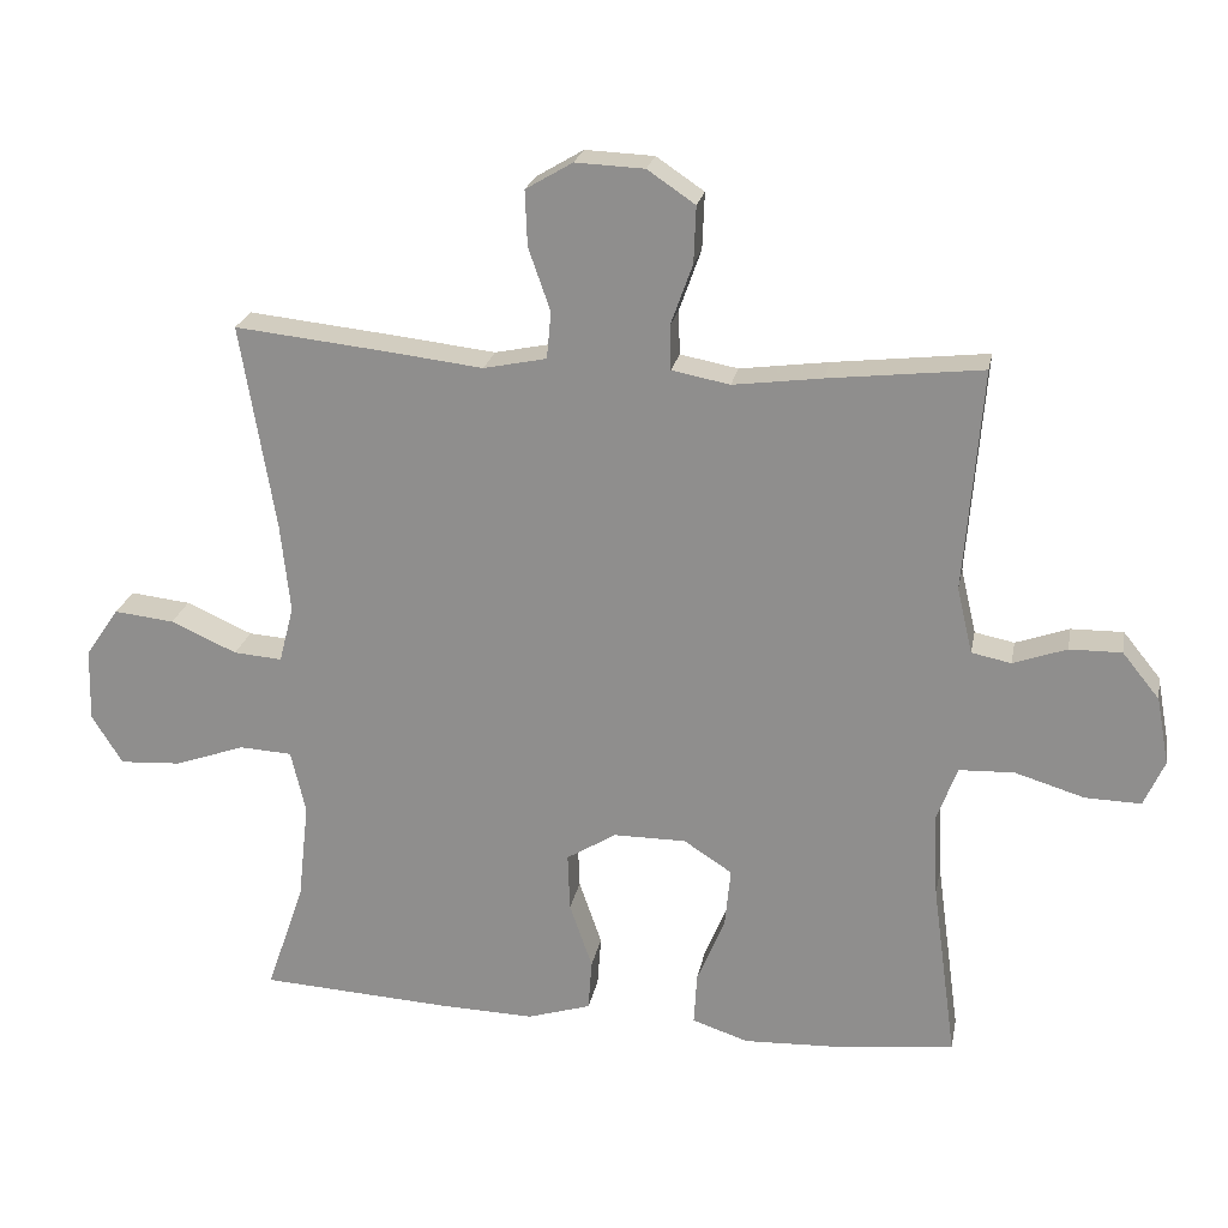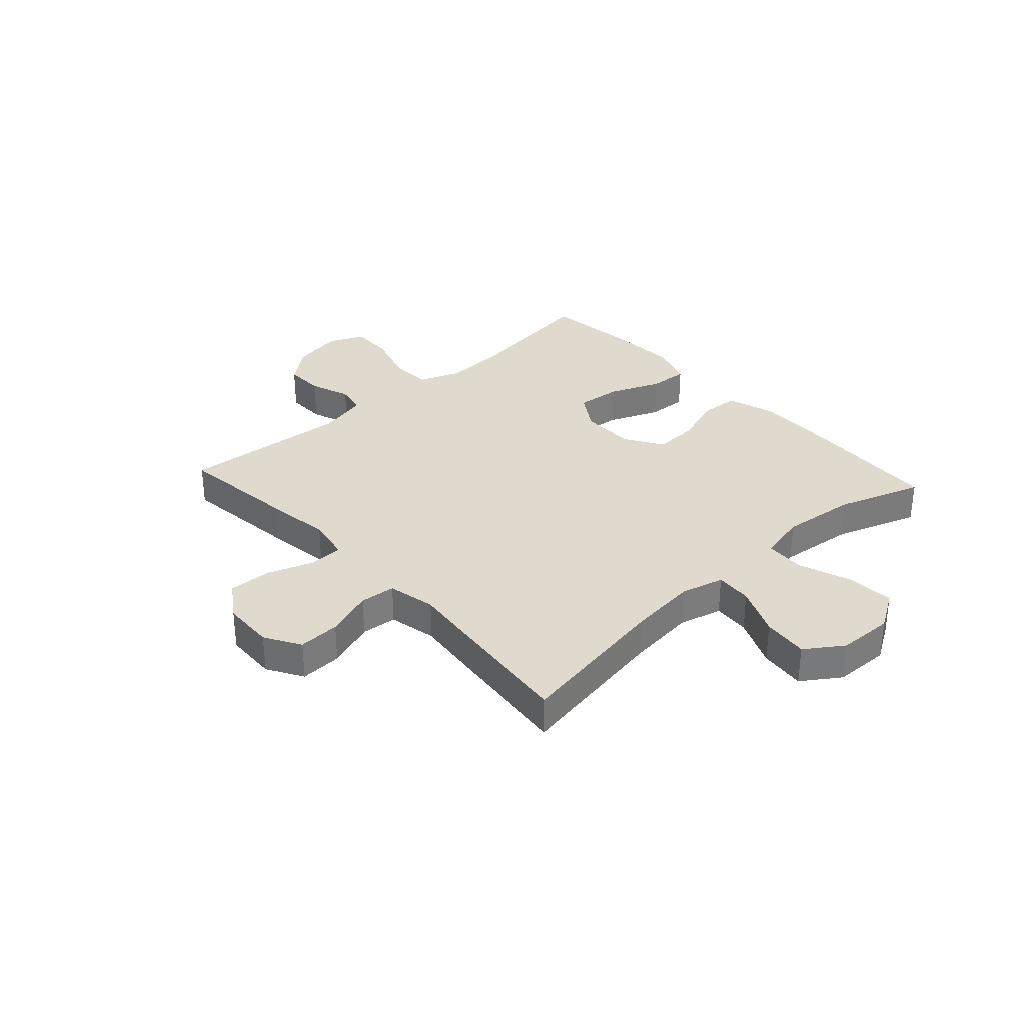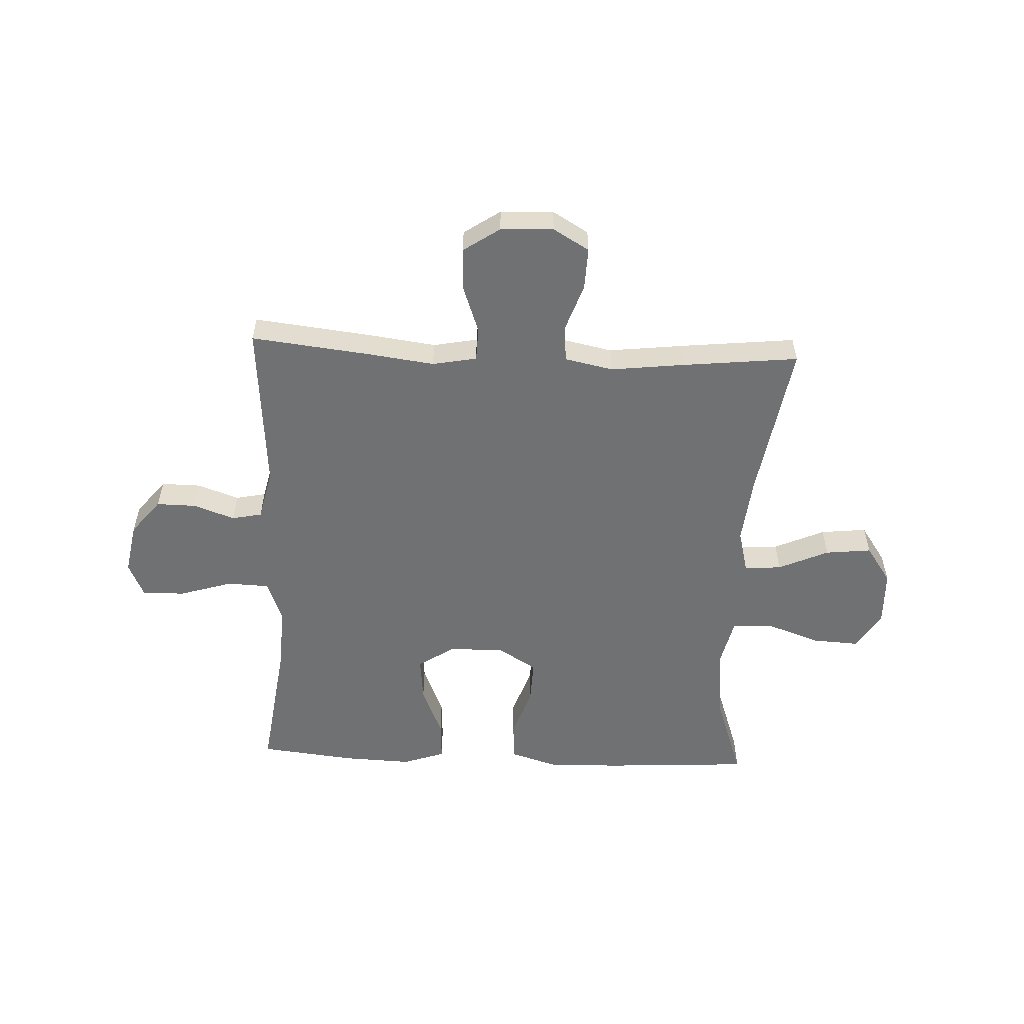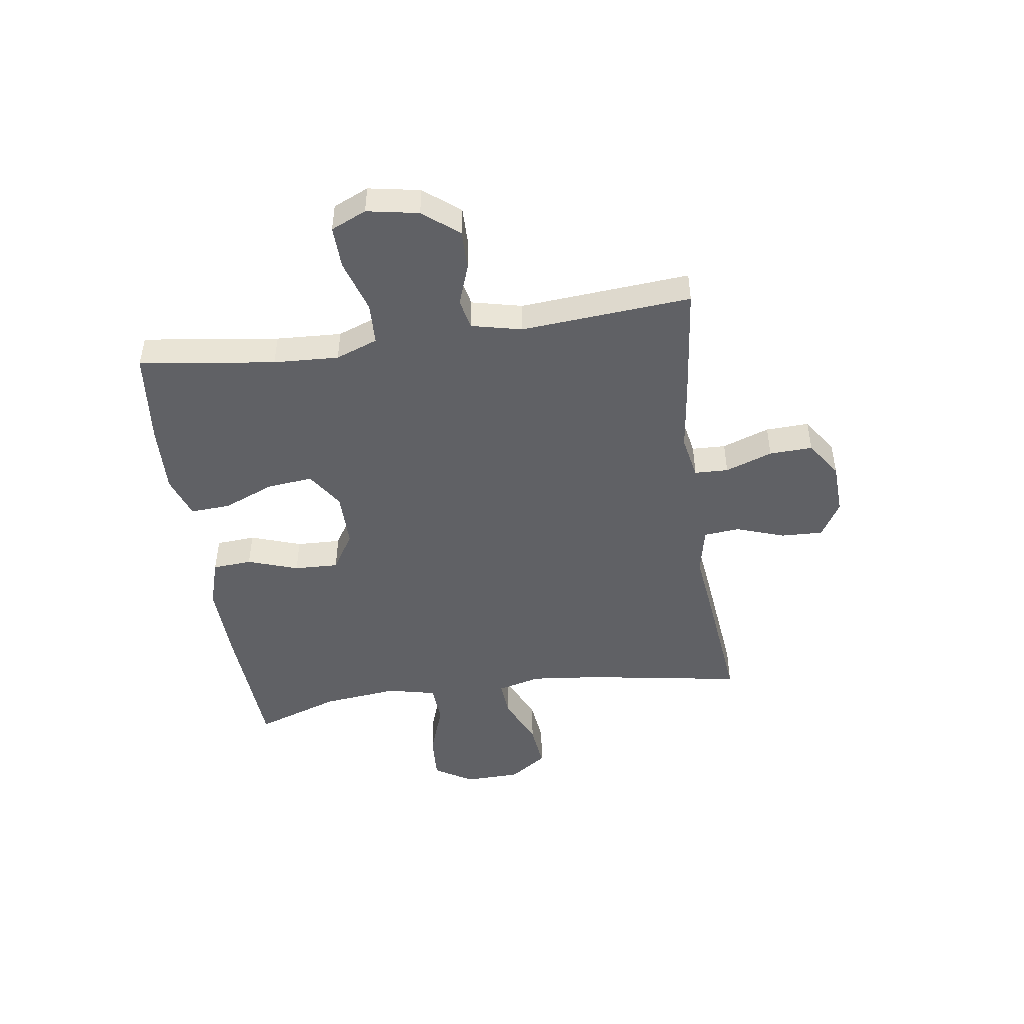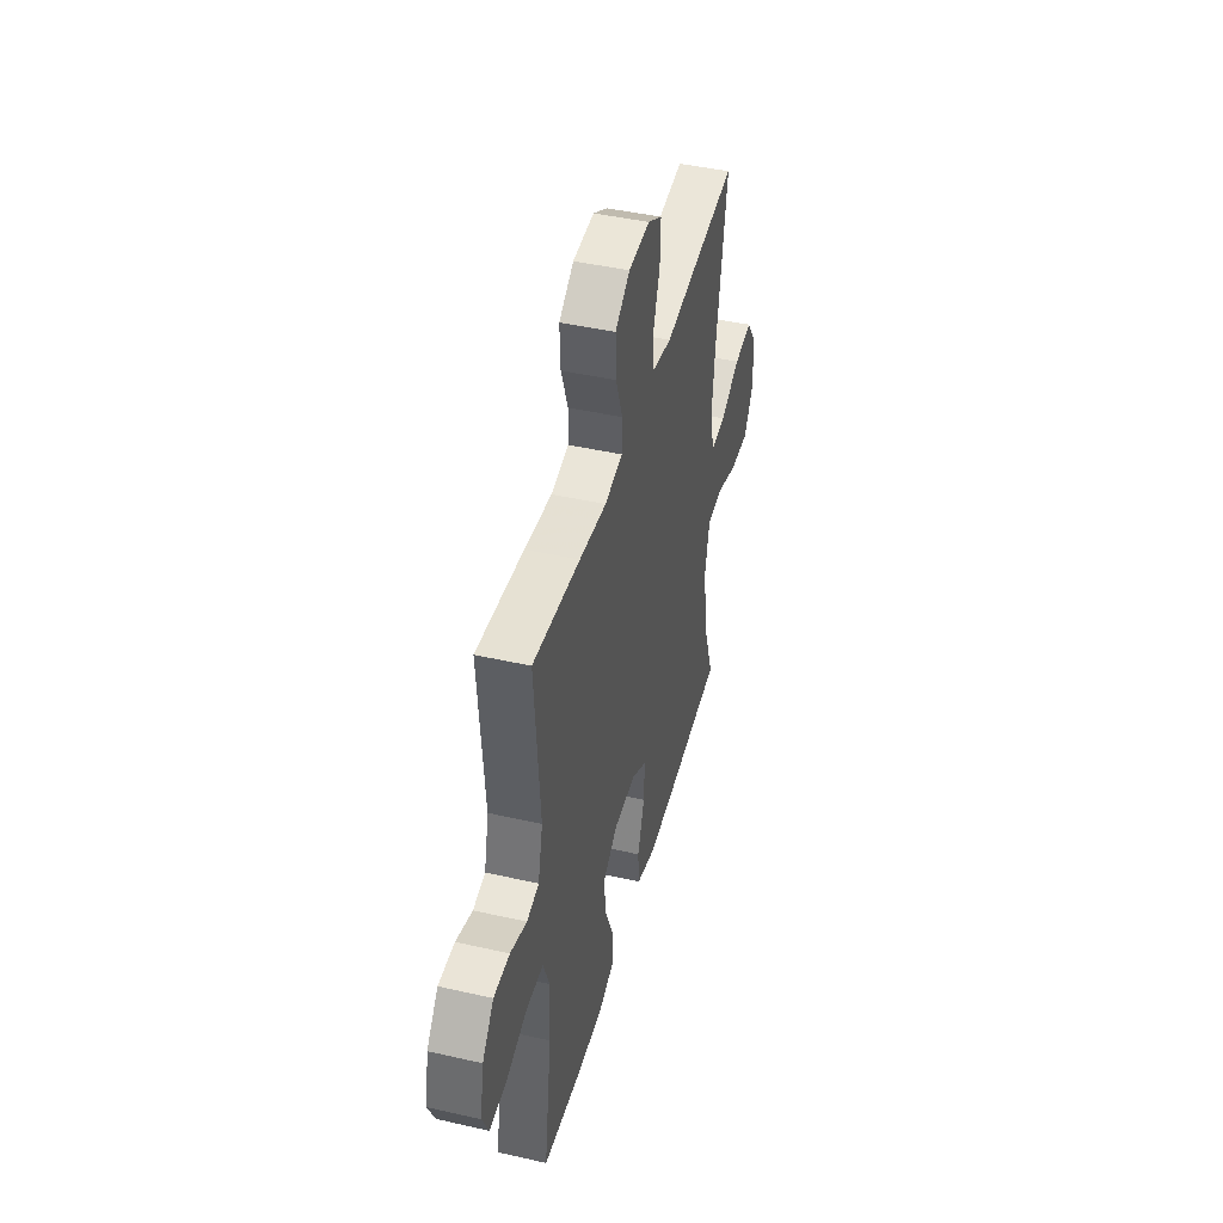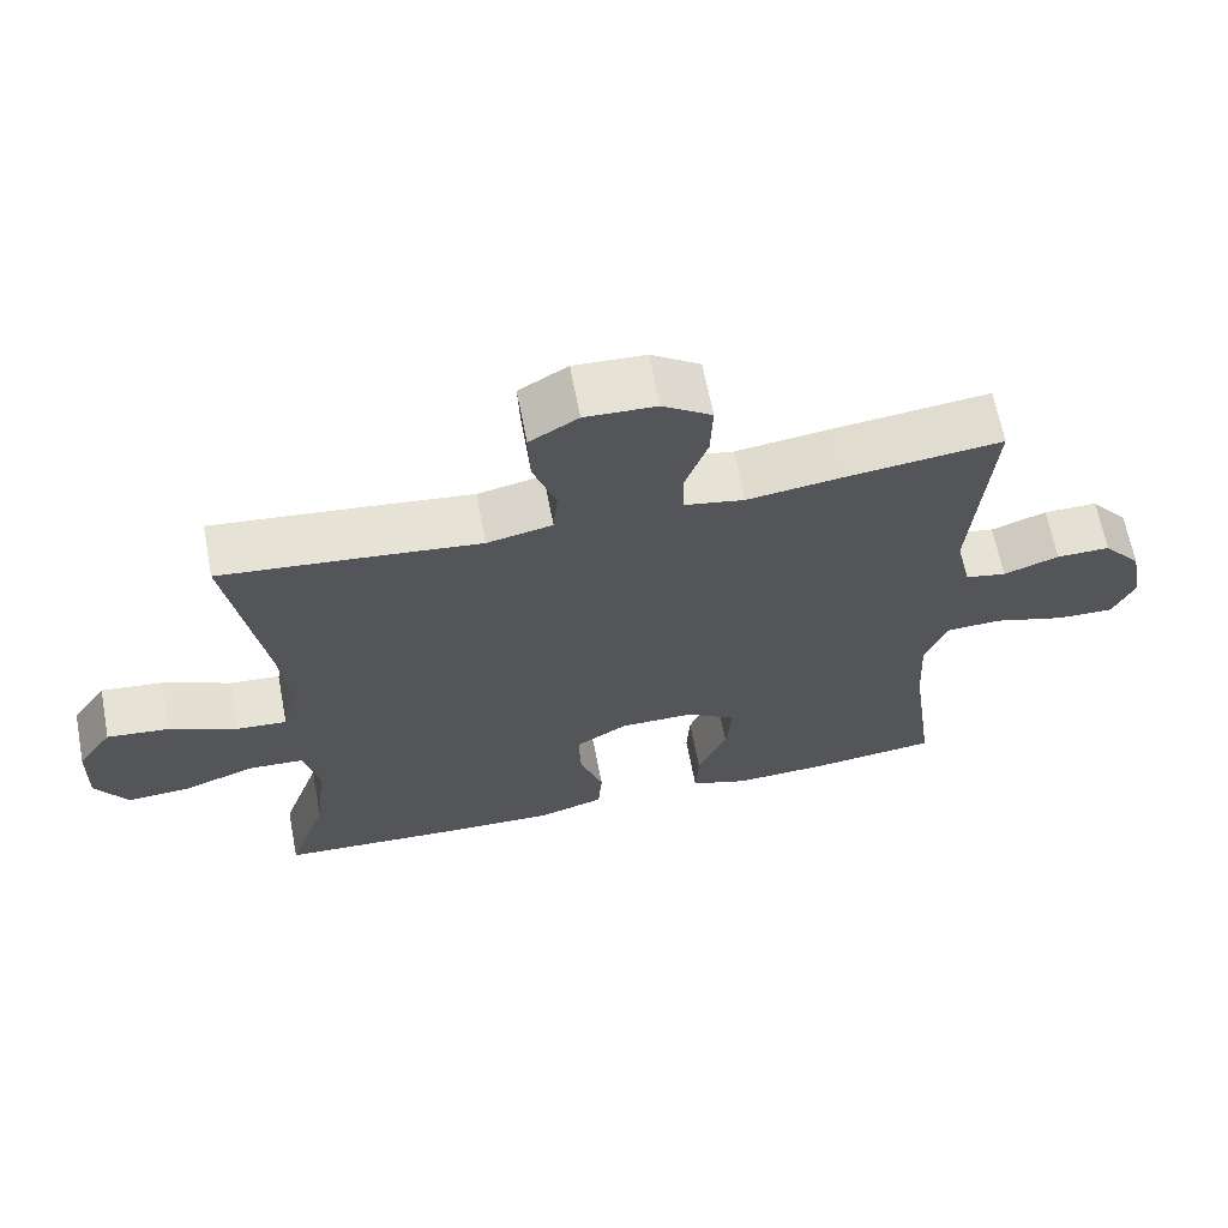
<metadata>
{"format":"obj","ext":"obj","renderer":"f3d","projection":"perspective","resolution":1024,"background":"white","views":[{"elev":22.8,"azim":-169.3,"up":"+Z"},{"elev":32.7,"azim":47.6,"up":"+Y"},{"elev":-55.2,"azim":-2.5,"up":"+Y"},{"elev":-47.3,"azim":-81.7,"up":"+Y"},{"elev":44.6,"azim":-75.2,"up":"+Z"},{"elev":65.2,"azim":169.2,"up":"+Z"}]}
</metadata>
<code>
v -0.5 0.07 -0.5
v -0.467 0.07 -0.258
v -0.461 0.07 -0.142
v -0.489 0.07 -0.067
v -0.564 0.07 -0.064
v -0.659 0.07 -0.093
v -0.735 0.07 -0.095
v -0.763 0.07 -0.032
v -0.746 0.07 0.06
v -0.695 0.07 0.123
v -0.624 0.07 0.122
v -0.551 0.07 0.096
v -0.497 0.07 0.107
v -0.476 0.07 0.197
v -0.5 0.07 0.5
v -0.29 0.07 0.476
v -0.169 0.07 0.46
v -0.09 0.07 0.475
v -0.088 0.07 0.535
v -0.118 0.07 0.619
v -0.121 0.07 0.696
v -0.056 0.07 0.74
v 0.038 0.07 0.744
v 0.102 0.07 0.706
v 0.099 0.07 0.631
v 0.069 0.07 0.545
v 0.075 0.07 0.481
v 0.161 0.07 0.463
v 0.291 0.07 0.478
v 0.5 0.07 0.5
v 0.453 0.07 0.218
v 0.44 0.07 0.096
v 0.46 0.07 0.019
v 0.526 0.07 0.024
v 0.616 0.07 0.064
v 0.698 0.07 0.073
v 0.744 0.07 0.006
v 0.747 0.07 -0.094
v 0.705 0.07 -0.162
v 0.621 0.07 -0.157
v 0.525 0.07 -0.123
v 0.453 0.07 -0.127
v 0.433 0.07 -0.214
v 0.448 0.07 -0.349
v 0.5 0.07 -0.5
v 0.242 0.07 -0.515
v 0.11 0.07 -0.519
v 0.023 0.07 -0.492
v 0.018 0.07 -0.422
v 0.049 0.07 -0.332
v 0.052 0.07 -0.253
v -0.016 0.07 -0.211
v -0.115 0.07 -0.211
v -0.181 0.07 -0.254
v -0.173 0.07 -0.335
v -0.135 0.07 -0.427
v -0.131 0.07 -0.498
v -0.207 0.07 -0.524
v -0.33 0.07 -0.519
v -0.5 0 -0.5
v -0.467 0 -0.258
v -0.461 0 -0.142
v -0.489 0 -0.067
v -0.564 0 -0.064
v -0.659 0 -0.093
v -0.735 0 -0.095
v -0.763 0 -0.032
v -0.746 0 0.06
v -0.695 0 0.123
v -0.624 0 0.122
v -0.551 0 0.096
v -0.497 0 0.107
v -0.476 0 0.197
v -0.5 0 0.5
v -0.29 0 0.476
v -0.169 0 0.46
v -0.09 0 0.475
v -0.088 0 0.535
v -0.118 0 0.619
v -0.121 0 0.696
v -0.056 0 0.74
v 0.038 0 0.744
v 0.102 0 0.706
v 0.099 0 0.631
v 0.069 0 0.545
v 0.075 0 0.481
v 0.161 0 0.463
v 0.291 0 0.478
v 0.5 0 0.5
v 0.453 0 0.218
v 0.44 0 0.096
v 0.46 0 0.019
v 0.526 0 0.024
v 0.616 0 0.064
v 0.698 0 0.073
v 0.744 0 0.006
v 0.747 0 -0.094
v 0.705 0 -0.162
v 0.621 0 -0.157
v 0.525 0 -0.123
v 0.453 0 -0.127
v 0.433 0 -0.214
v 0.448 0 -0.349
v 0.5 0 -0.5
v 0.242 0 -0.515
v 0.11 0 -0.519
v 0.023 0 -0.492
v 0.018 0 -0.422
v 0.049 0 -0.332
v 0.052 0 -0.253
v -0.016 0 -0.211
v -0.115 0 -0.211
v -0.181 0 -0.254
v -0.173 0 -0.335
v -0.135 0 -0.427
v -0.131 0 -0.498
v -0.207 0 -0.524
v -0.33 0 -0.519
f 58 59 1 2
f 55 56 57 58
f 54 55 58 2
f 53 54 2 3
f 52 53 3 4
f 47 48 49 50
f 47 50 51
f 44 45 46 47
f 43 44 47 51
f 42 43 51 52
f 38 39 40 41
f 38 41 42
f 37 38 42
f 34 35 36 37
f 33 34 37 42
f 32 33 42 52
f 28 29 30 31
f 27 28 31 32
f 23 24 25 26
f 23 26 27
f 22 23 27
f 19 20 21 22
f 18 19 22 27
f 17 18 27 32
f 14 15 16 17
f 13 14 17 32
f 9 10 11 12
f 7 8 9 12
f 5 6 7 12
f 4 5 12 13
f 4 13 32 52
f 61 60 118 117
f 117 116 115 114
f 61 117 114 113
f 62 61 113 112
f 63 62 112 111
f 109 108 107 106
f 110 109 106
f 106 105 104 103
f 110 106 103 102
f 111 110 102 101
f 100 99 98 97
f 101 100 97
f 101 97 96
f 96 95 94 93
f 101 96 93 92
f 111 101 92 91
f 90 89 88 87
f 91 90 87 86
f 85 84 83 82
f 86 85 82
f 86 82 81
f 81 80 79 78
f 86 81 78 77
f 91 86 77 76
f 76 75 74 73
f 91 76 73 72
f 71 70 69 68
f 71 68 67 66
f 71 66 65 64
f 72 71 64 63
f 111 91 72 63
f 1 60 61 2
f 2 61 62 3
f 3 62 63 4
f 4 63 64 5
f 5 64 65 6
f 6 65 66 7
f 7 66 67 8
f 8 67 68 9
f 9 68 69 10
f 10 69 70 11
f 11 70 71 12
f 12 71 72 13
f 13 72 73 14
f 14 73 74 15
f 15 74 75 16
f 16 75 76 17
f 17 76 77 18
f 18 77 78 19
f 19 78 79 20
f 20 79 80 21
f 21 80 81 22
f 22 81 82 23
f 23 82 83 24
f 24 83 84 25
f 25 84 85 26
f 26 85 86 27
f 27 86 87 28
f 28 87 88 29
f 29 88 89 30
f 30 89 90 31
f 31 90 91 32
f 32 91 92 33
f 33 92 93 34
f 34 93 94 35
f 35 94 95 36
f 36 95 96 37
f 37 96 97 38
f 38 97 98 39
f 39 98 99 40
f 40 99 100 41
f 41 100 101 42
f 42 101 102 43
f 43 102 103 44
f 44 103 104 45
f 45 104 105 46
f 46 105 106 47
f 47 106 107 48
f 48 107 108 49
f 49 108 109 50
f 50 109 110 51
f 51 110 111 52
f 52 111 112 53
f 53 112 113 54
f 54 113 114 55
f 55 114 115 56
f 56 115 116 57
f 57 116 117 58
f 58 117 118 59
f 59 118 60 1

</code>
